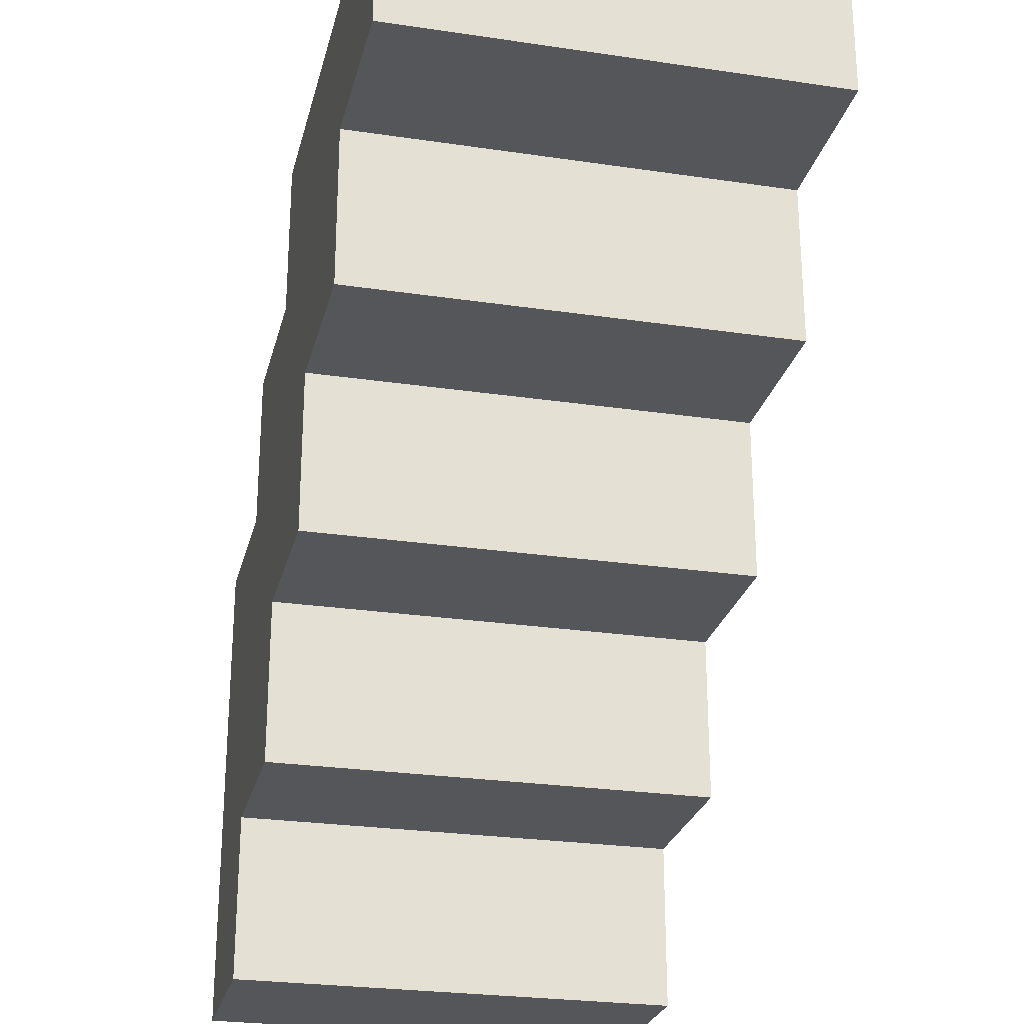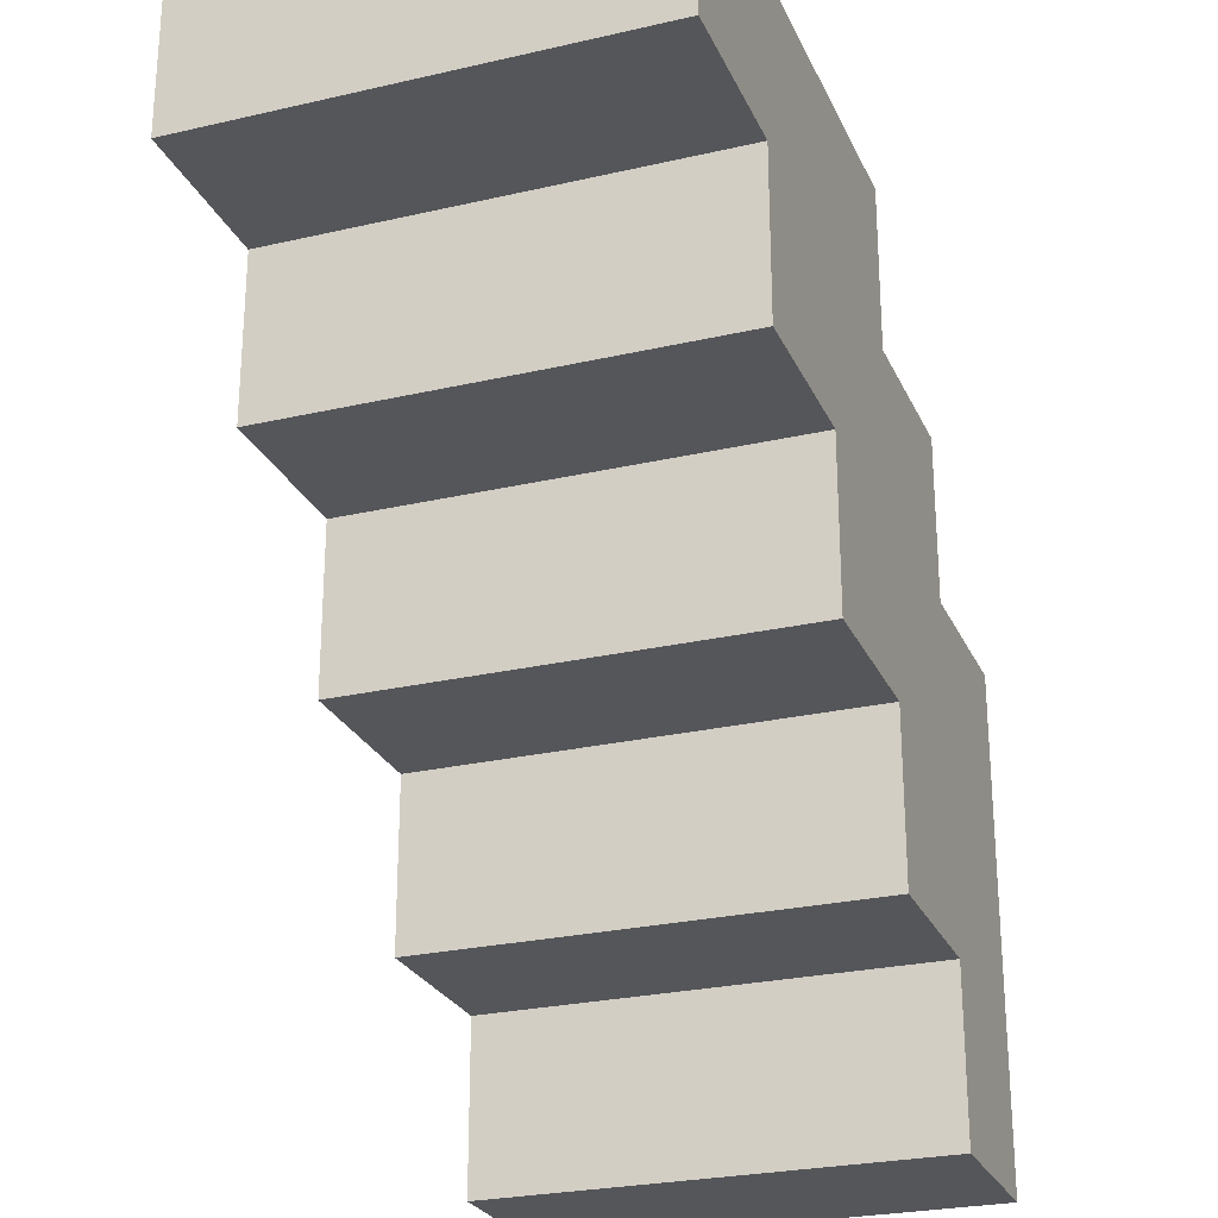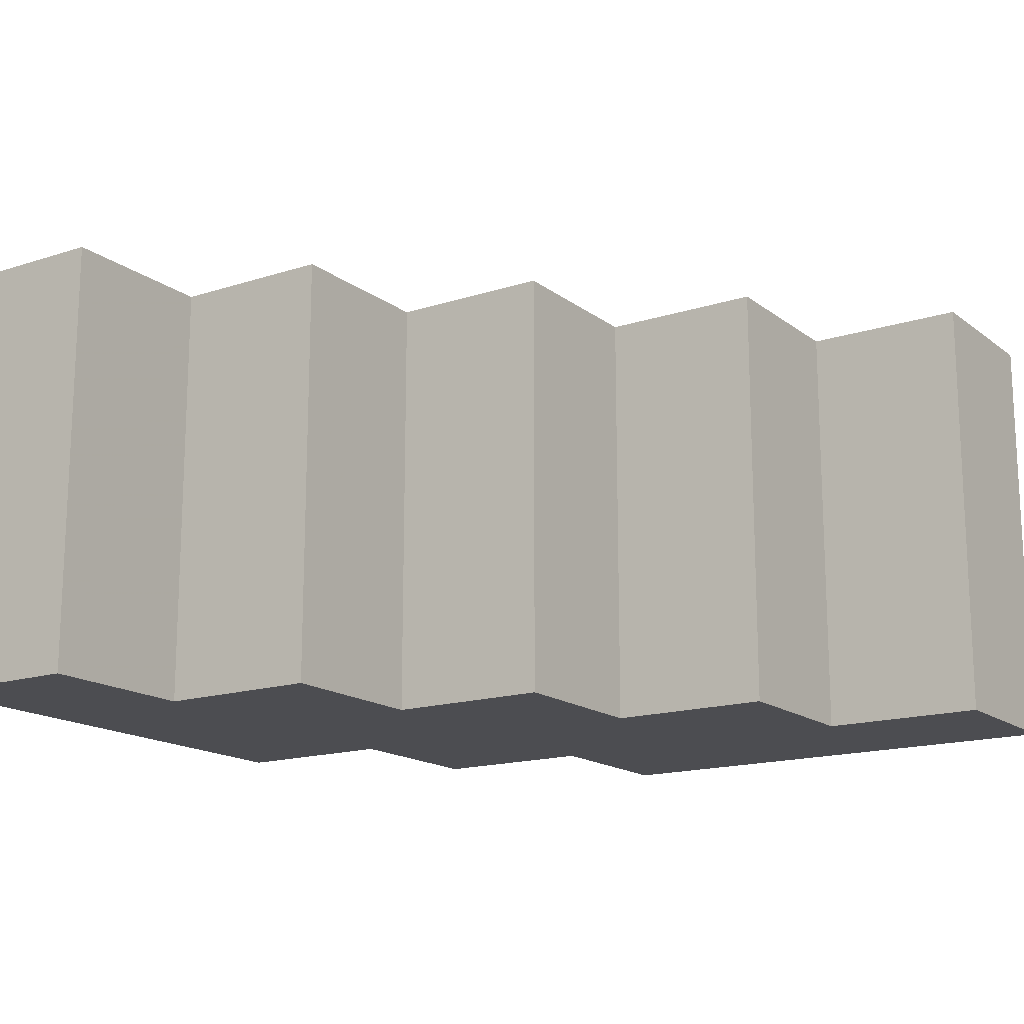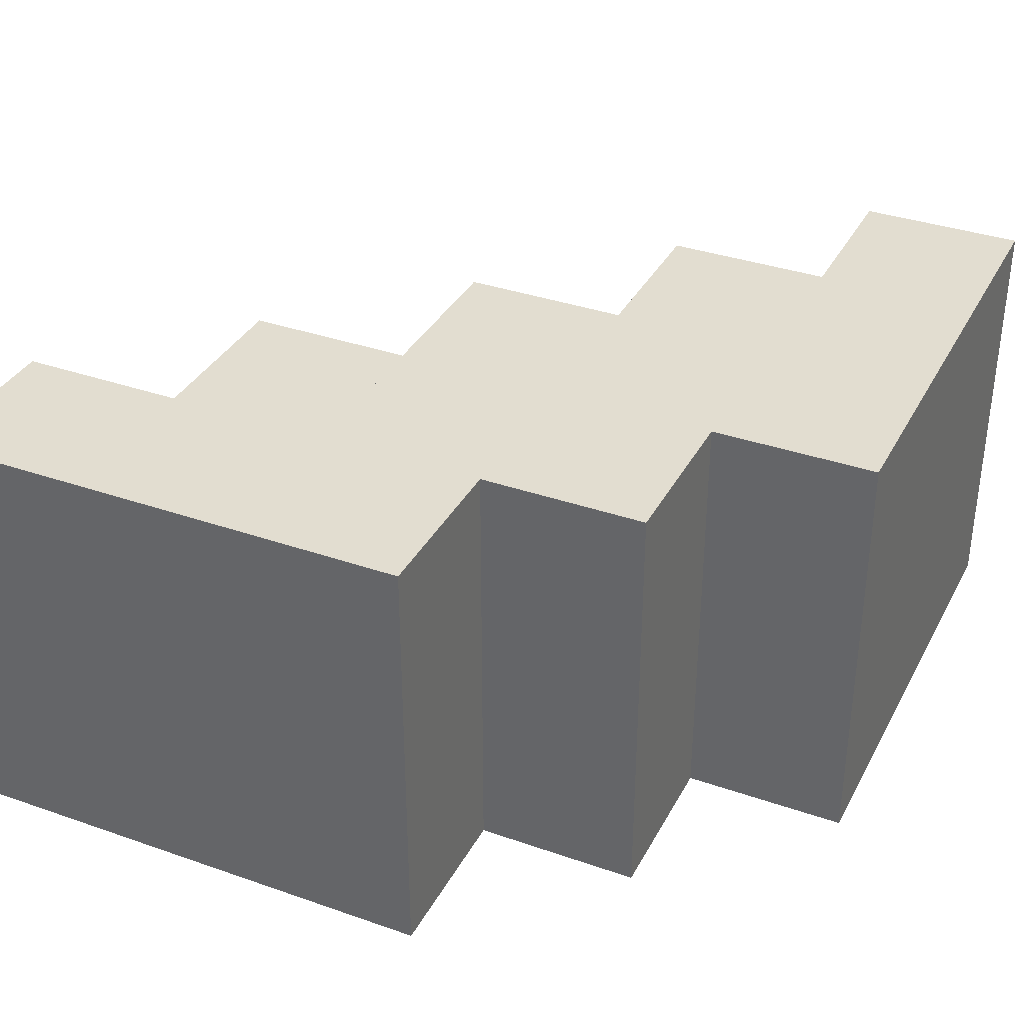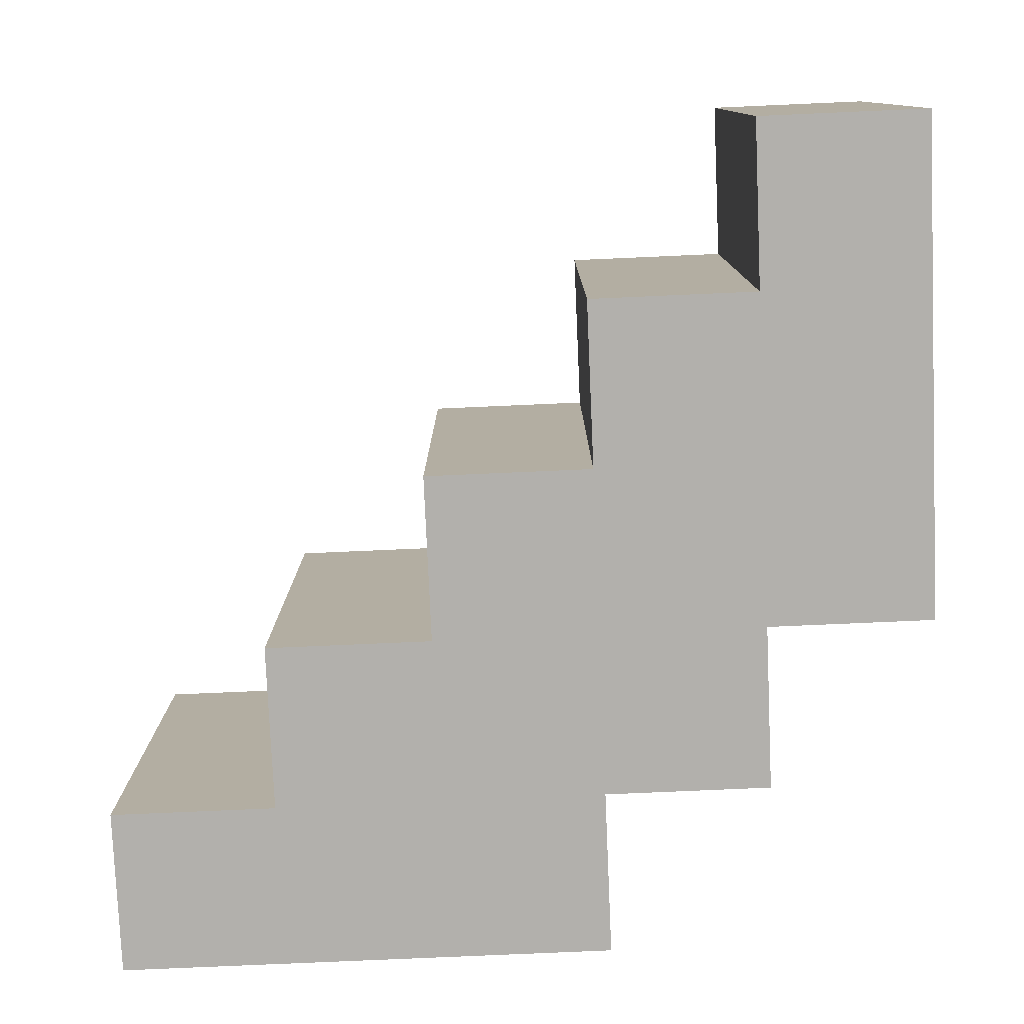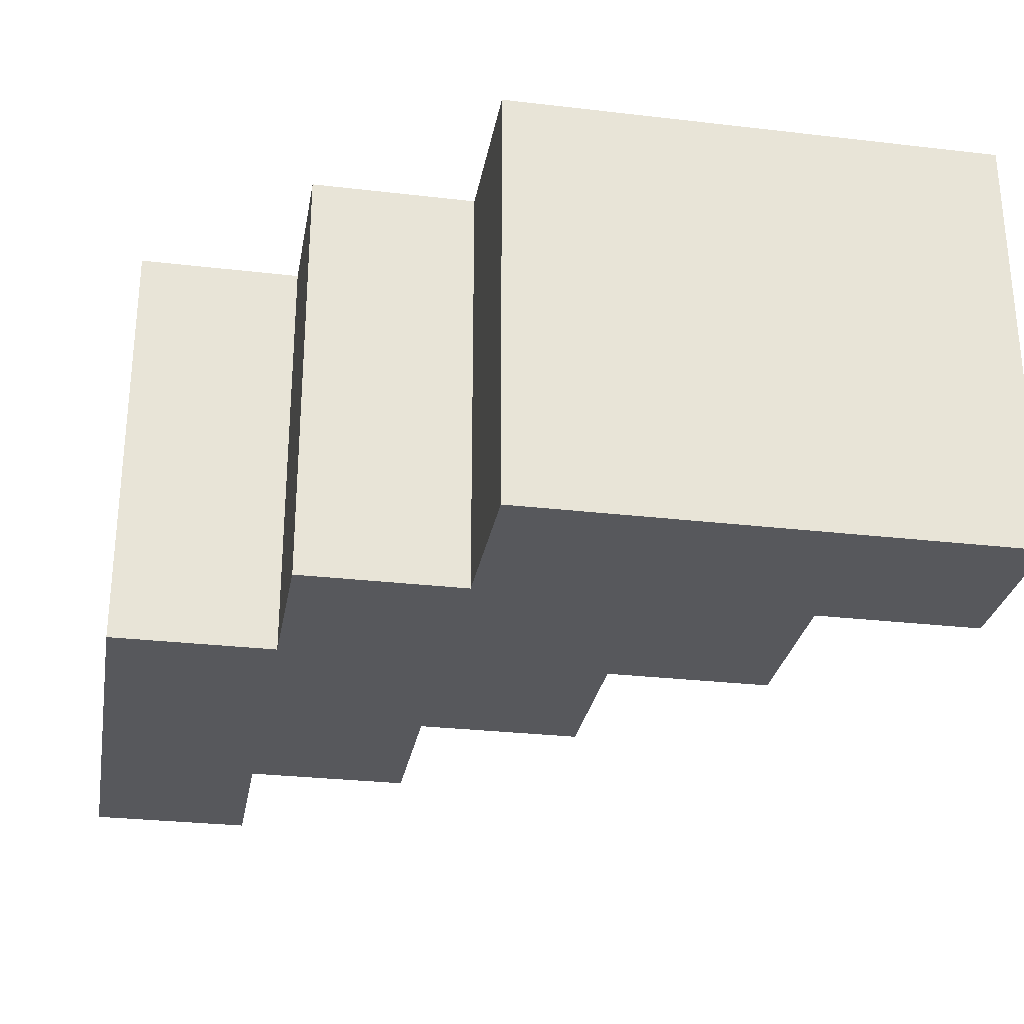
<metadata>
{"format":"obj","ext":"obj","renderer":"f3d","projection":"perspective","resolution":1024,"background":"white","views":[{"elev":-25.9,"azim":76.7,"up":"+Y"},{"elev":-25.9,"azim":110.2,"up":"+Y"},{"elev":-16.1,"azim":33.8,"up":"+Z"},{"elev":35.2,"azim":-155.1,"up":"+Z"},{"elev":-78.8,"azim":92.5,"up":"+Z"},{"elev":-28.4,"azim":-100.0,"up":"+Z"}]}
</metadata>
<code>
v -0.5 0.25 -0.1667
v -0.5 0.125 -0.1667
v -0.5 0.25 0.1667
v -0.5 0.25 0.1667
v -0.5 0.125 -0.1667
v -0.5 0.125 0.1667
v -0.375 0.25 -0.1667
v -0.5 0.25 -0.1667
v -0.375 0.25 0.1667
v -0.375 0.25 0.1667
v -0.5 0.25 -0.1667
v -0.5 0.25 0.1667
v -0.375 -0.125 0.1667
v -0.375 0.25 0.1667
v -0.5 -0.125 0.1667
v -0.375 0.25 0.1667
v -0.5 0.25 0.1667
v -0.5 -0.125 0.1667
v -0.375 -0.125 -0.1667
v -0.5 -0.125 -0.1667
v -0.375 0.25 -0.1667
v -0.375 0.25 -0.1667
v -0.5 -0.125 -0.1667
v -0.5 0.25 -0.1667
v -0.375 0.375 -0.1667
v -0.375 0.25 -0.1667
v -0.375 0.375 0.1667
v -0.375 0.375 0.1667
v -0.375 0.25 -0.1667
v -0.375 0.25 0.1667
v -0.25 0.375 -0.1667
v -0.375 0.375 -0.1667
v -0.25 0.375 0.1667
v -0.25 0.375 0.1667
v -0.375 0.375 -0.1667
v -0.375 0.375 0.1667
v -0.25 -2.551e-17 0.1667
v -0.25 0.375 0.1667
v -0.375 -3.317e-17 0.1667
v -0.25 0.375 0.1667
v -0.375 0.375 0.1667
v -0.375 -3.317e-17 0.1667
v -0.25 -5.103e-18 -0.1667
v -0.375 -1.276e-17 -0.1667
v -0.25 0.375 -0.1667
v -0.25 0.375 -0.1667
v -0.375 -1.276e-17 -0.1667
v -0.375 0.375 -0.1667
v -0.25 0.5 -0.1667
v -0.25 0.375 -0.1667
v -0.25 0.5 0.1667
v -0.25 0.5 0.1667
v -0.25 0.375 -0.1667
v -0.25 0.375 0.1667
v -0.125 0.5 -0.1667
v -0.25 0.5 -0.1667
v -0.125 0.5 0.1667
v -0.125 0.5 0.1667
v -0.25 0.5 -0.1667
v -0.25 0.5 0.1667
v -0.125 0.125 0.1667
v -0.125 0.5 0.1667
v -0.25 0.125 0.1667
v -0.125 0.5 0.1667
v -0.25 0.5 0.1667
v -0.25 0.125 0.1667
v -0.125 0.125 -0.1667
v -0.25 0.125 -0.1667
v -0.125 0.5 -0.1667
v -0.125 0.5 -0.1667
v -0.25 0.125 -0.1667
v -0.25 0.5 -0.1667
v -0.375 -1.276e-17 -0.1667
v -0.375 -3.317e-17 0.1667
v -0.375 -0.125 -0.1667
v -0.375 -3.317e-17 0.1667
v -0.375 -0.125 0.1667
v -0.375 -0.125 -0.1667
v -0.375 -0.125 -0.1667
v -0.375 -0.125 0.1667
v -0.5 -0.125 -0.1667
v -0.375 -0.125 0.1667
v -0.5 -0.125 0.1667
v -0.5 -0.125 -0.1667
v -0.25 0.125 -0.1667
v -0.25 0.125 0.1667
v -0.25 -5.103e-18 -0.1667
v -0.25 0.125 0.1667
v -0.25 -2.551e-17 0.1667
v -0.25 -5.103e-18 -0.1667
v -0.25 -5.103e-18 -0.1667
v -0.25 -2.551e-17 0.1667
v -0.375 -1.276e-17 -0.1667
v -0.25 -2.551e-17 0.1667
v -0.375 -3.317e-17 0.1667
v -0.375 -1.276e-17 -0.1667
v -0.125 0.25 -0.1667
v -0.125 0.25 0.1667
v -0.125 0.125 -0.1667
v -0.125 0.25 0.1667
v -0.125 0.125 0.1667
v -0.125 0.125 -0.1667
v -0.125 0.125 -0.1667
v -0.125 0.125 0.1667
v -0.25 0.125 -0.1667
v -0.125 0.125 0.1667
v -0.25 0.125 0.1667
v -0.25 0.125 -0.1667
v -2.296e-17 0.375 -0.1667
v -2.296e-17 0.375 0.1667
v -1.531e-17 0.25 -0.1667
v -2.296e-17 0.375 0.1667
v -1.531e-17 0.25 0.1667
v -1.531e-17 0.25 -0.1667
v -1.531e-17 0.25 -0.1667
v -1.531e-17 0.25 0.1667
v -0.125 0.25 -0.1667
v -1.531e-17 0.25 0.1667
v -0.125 0.25 0.1667
v -0.125 0.25 -0.1667
v 0.125 0.5 -0.1667
v 0.125 0.5 0.1667
v 0.125 0.375 -0.1667
v 0.125 0.5 0.1667
v 0.125 0.375 0.1667
v 0.125 0.375 -0.1667
v 0.125 0.375 -0.1667
v 0.125 0.375 0.1667
v -2.296e-17 0.375 -0.1667
v 0.125 0.375 0.1667
v -2.296e-17 0.375 0.1667
v -2.296e-17 0.375 -0.1667
v -1.531e-17 0.25 0.1667
v -3.062e-17 0.5 0.1667
v -0.125 0.25 0.1667
v -3.062e-17 0.5 0.1667
v -0.125 0.5 0.1667
v -0.125 0.25 0.1667
v 0.125 0.375 0.1667
v 0.125 0.5 0.1667
v -2.296e-17 0.375 0.1667
v 0.125 0.5 0.1667
v -3.062e-17 0.5 0.1667
v -2.296e-17 0.375 0.1667
v -1.531e-17 0.25 -0.1667
v -0.125 0.25 -0.1667
v -3.062e-17 0.5 -0.1667
v -3.062e-17 0.5 -0.1667
v -0.125 0.25 -0.1667
v -0.125 0.5 -0.1667
v 0.125 0.375 -0.1667
v -2.296e-17 0.375 -0.1667
v 0.125 0.5 -0.1667
v 0.125 0.5 -0.1667
v -2.296e-17 0.375 -0.1667
v -3.062e-17 0.5 -0.1667
v -0.5 0.125 -0.1667
v -0.5 -0.125 -0.1667
v -0.5 0.125 0.1667
v -0.5 0.125 0.1667
v -0.5 -0.125 -0.1667
v -0.5 -0.125 0.1667
v 0.125 0.5 -0.1667
v -0.125 0.5 -0.1667
v 0.125 0.5 0.1667
v 0.125 0.5 0.1667
v -0.125 0.5 -0.1667
v -0.125 0.5 0.1667
f 1 2 3
f 4 5 6
f 7 8 9
f 10 11 12
f 13 14 15
f 16 17 18
f 19 20 21
f 22 23 24
f 25 26 27
f 28 29 30
f 31 32 33
f 34 35 36
f 37 38 39
f 40 41 42
f 43 44 45
f 46 47 48
f 49 50 51
f 52 53 54
f 55 56 57
f 58 59 60
f 61 62 63
f 64 65 66
f 67 68 69
f 70 71 72
f 73 74 75
f 76 77 78
f 79 80 81
f 82 83 84
f 85 86 87
f 88 89 90
f 91 92 93
f 94 95 96
f 97 98 99
f 100 101 102
f 103 104 105
f 106 107 108
f 109 110 111
f 112 113 114
f 115 116 117
f 118 119 120
f 121 122 123
f 124 125 126
f 127 128 129
f 130 131 132
f 133 134 135
f 136 137 138
f 139 140 141
f 142 143 144
f 145 146 147
f 148 149 150
f 151 152 153
f 154 155 156
f 157 158 159
f 160 161 162
f 163 164 165
f 166 167 168

</code>
